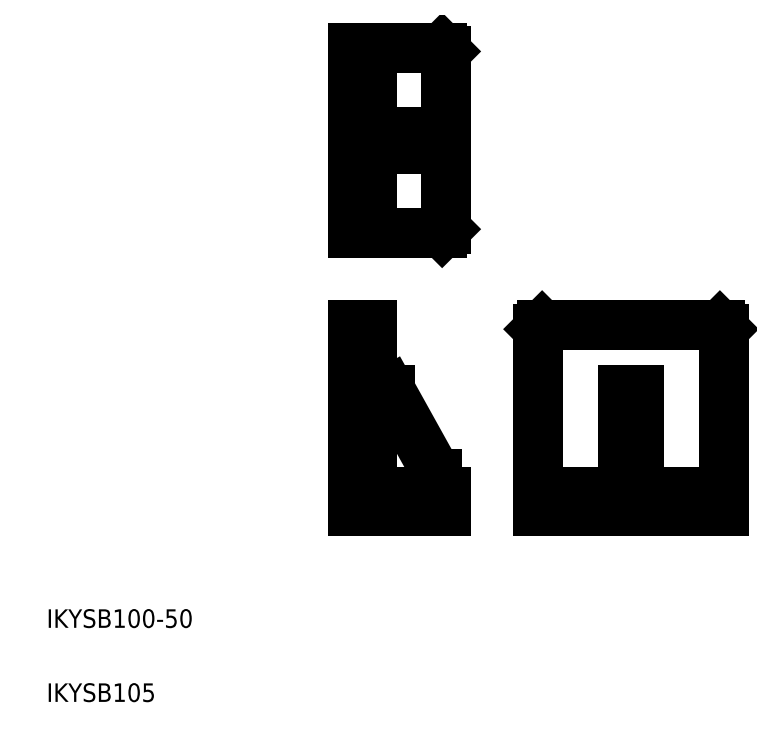
<metadata>
{"format":"dxf","ext":"dxf","renderer":"ezdxf+matplotlib","layout":"modelspace","background":"white","min_lineweight":24,"dpi":150}
</metadata>
<code>
0
SECTION
2
ENTITIES
0
LINE
8
0
10
205.7
20
393.3
30
0
11
253.7
21
393.3
31
0
0
LINE
8
0
10
253.7
20
293.3
30
0
11
205.7
21
293.3
31
0
0
LINE
8
0
10
205.7
20
243.3
30
0
11
215.7
21
243.3
31
0
0
LINE
8
0
10
255.7
20
143.3
30
0
11
205.7
21
143.3
31
0
0
TEXT
8
0
10
40
20
80
30
0
40
10
1
IKYSB100-50
0
LINE
8
0
10
205.7
20
143.3
30
0
11
205.7
21
243.3
31
0
0
TEXT
8
0
10
40
20
40
30
0
40
10
1
IKYSB105
0
LINE
8
0
10
205.7
20
293.3
30
0
11
205.7
21
393.3
31
0
0
LINE
8
0
10
205.7
20
343.3
30
0
11
205.7
21
343.3
31
0
0
LINE
8
0
10
405.7
20
143.3
30
0
11
405.7
21
241.3
31
0
0
LINE
8
0
10
360.2
20
153.3
30
0
11
360.2
21
208.3
31
0
0
LINE
8
0
10
305.7
20
143.3
30
0
11
305.7
21
241.3
31
0
0
LINE
8
0
10
351.2
20
153.3
30
0
11
351.2
21
208.3
31
0
0
LINE
8
0
10
215.7
20
153.3
30
0
11
215.7
21
243.3
31
0
0
LINE
8
0
10
225.7
20
208.3
30
0
11
250.7
21
163.3
31
0
0
LINE
8
0
10
255.7
20
153.3
30
0
11
255.7
21
143.3
31
0
0
LINE
8
0
10
255.7
20
153.3
30
0
11
215.7
21
153.3
31
0
0
LINE
8
0
10
250.7
20
163.3
30
0
11
250.7
21
153.3
31
0
0
LINE
8
0
10
405.7
20
143.3
30
0
11
305.7
21
143.3
31
0
0
LINE
8
0
10
405.7
20
153.3
30
0
11
305.7
21
153.3
31
0
0
LINE
8
0
10
225.7
20
208.3
30
0
11
215.7
21
208.3
31
0
0
LINE
8
0
10
255.7
20
391.3
30
0
11
255.7
21
295.3
31
0
0
LINE
8
0
10
215.7
20
293.3
30
0
11
215.7
21
393.3
31
0
0
LINE
8
0
10
253.7
20
293.3
30
0
11
255.7
21
295.3
31
0
0
LINE
8
0
10
215.7
20
347.8
30
0
11
250.7
21
347.8
31
0
0
LINE
8
0
10
215.7
20
338.8
30
0
11
250.7
21
338.8
31
0
0
LINE
8
0
10
250.7
20
347.8
30
0
11
250.7
21
338.8
31
0
0
LINE
8
0
10
253.7
20
393.3
30
0
11
255.7
21
391.3
31
0
0
LINE
8
0
10
307.7
20
243.3
30
0
11
403.7
21
243.3
31
0
0
LINE
8
0
10
305.7
20
241.3
30
0
11
307.7
21
243.3
31
0
0
LINE
8
0
10
360.2
20
208.3
30
0
11
351.2
21
208.3
31
0
0
LINE
8
0
10
403.7
20
243.3
30
0
11
405.7
21
241.3
31
0
0
LINE
8
0
10
351.2
20
163.3
30
0
11
360.2
21
163.3
31
0
0
LINE
8
0
10
225.7
20
338.8
30
0
11
225.7
21
347.8
31
0
0
ENDSEC
0
EOF

</code>
